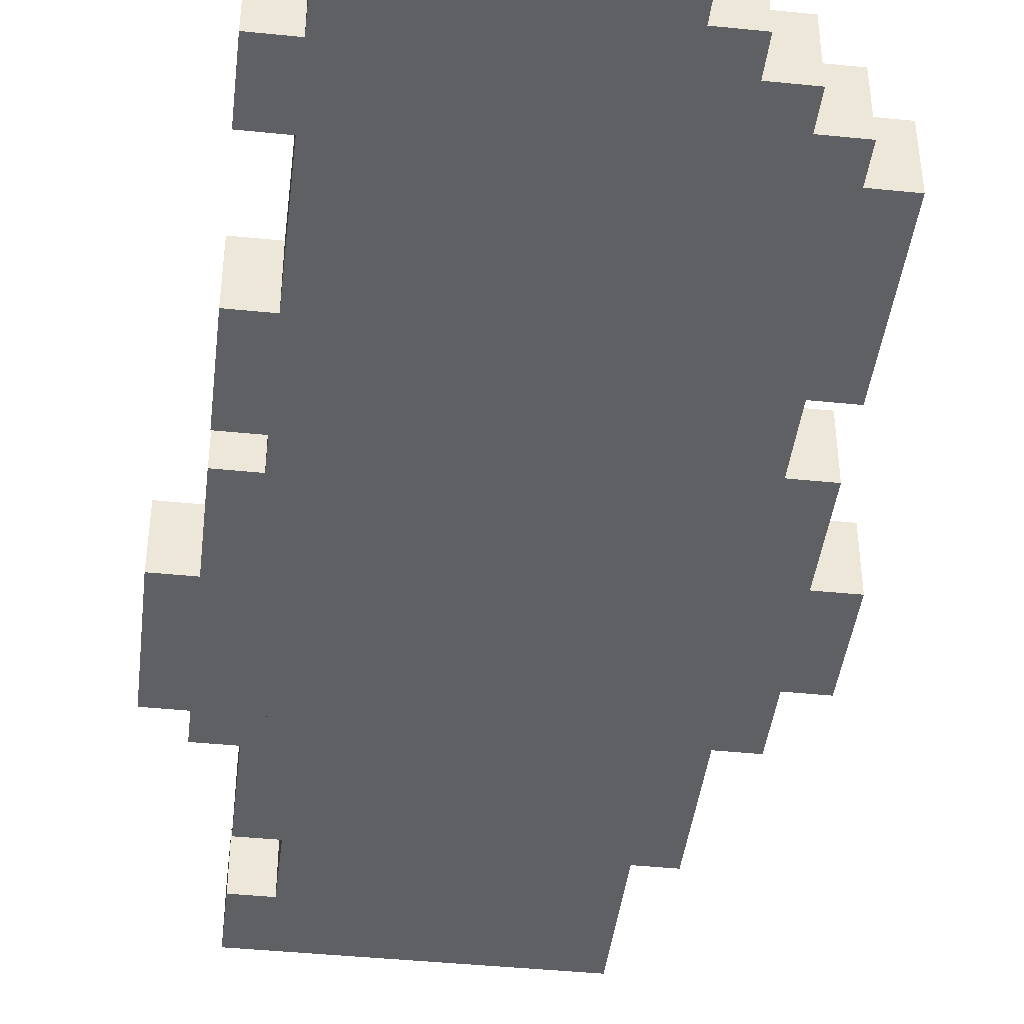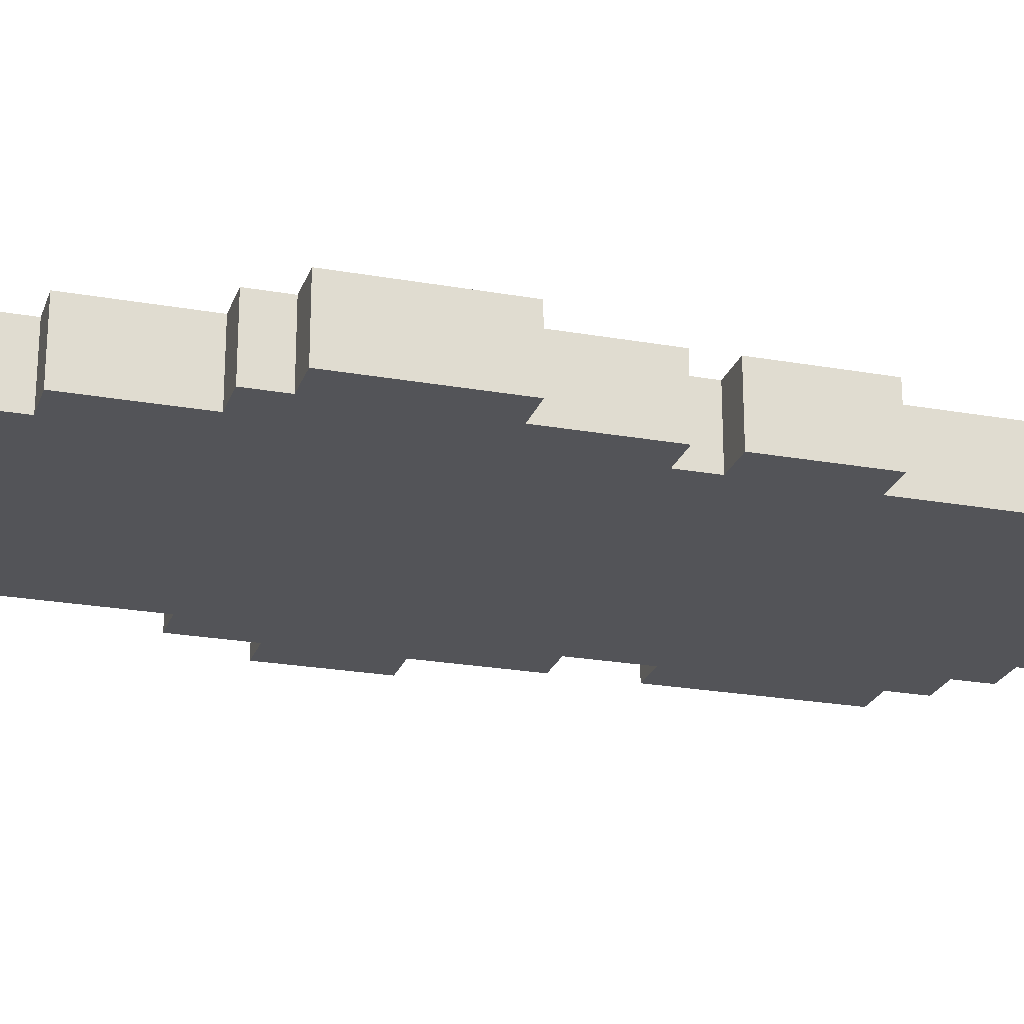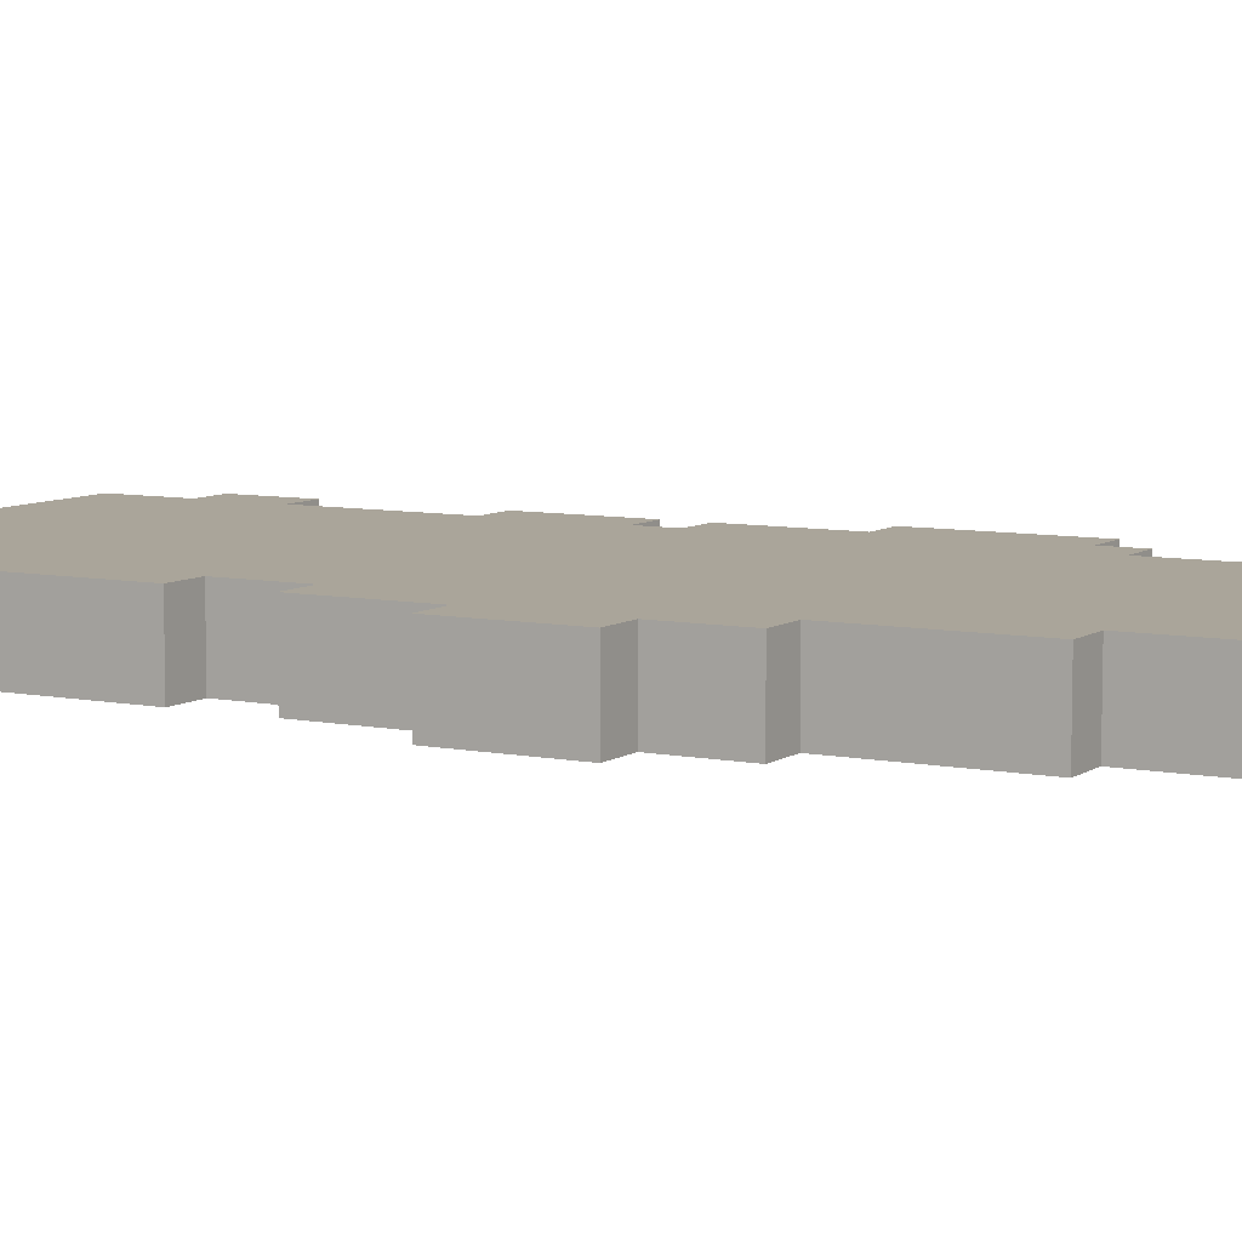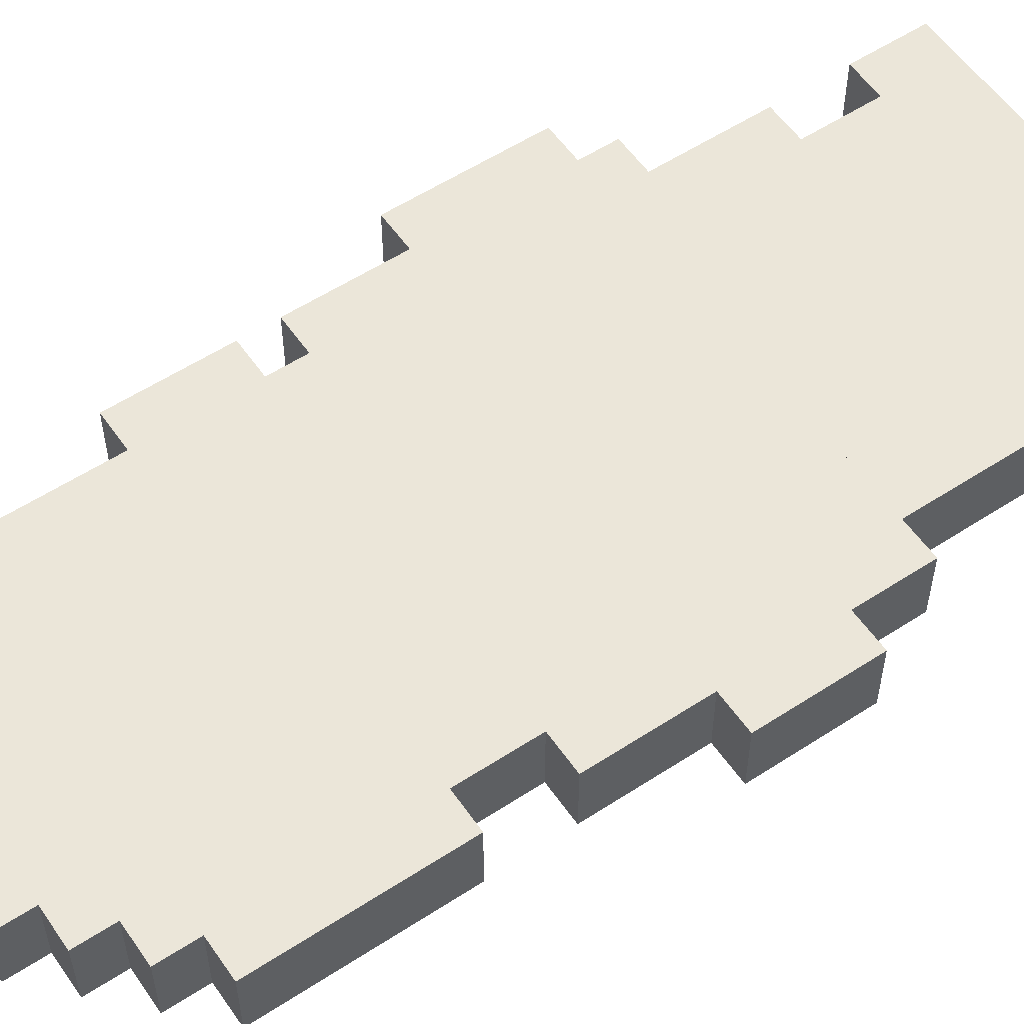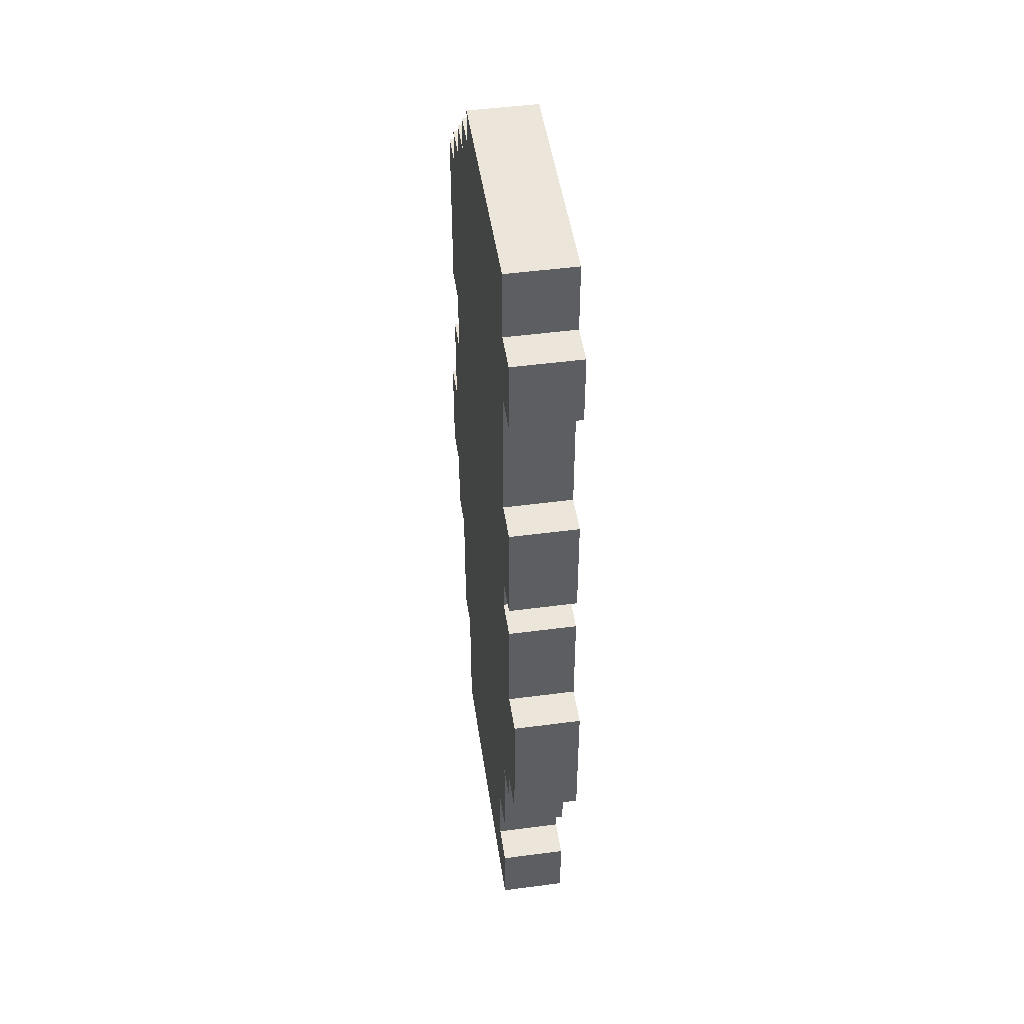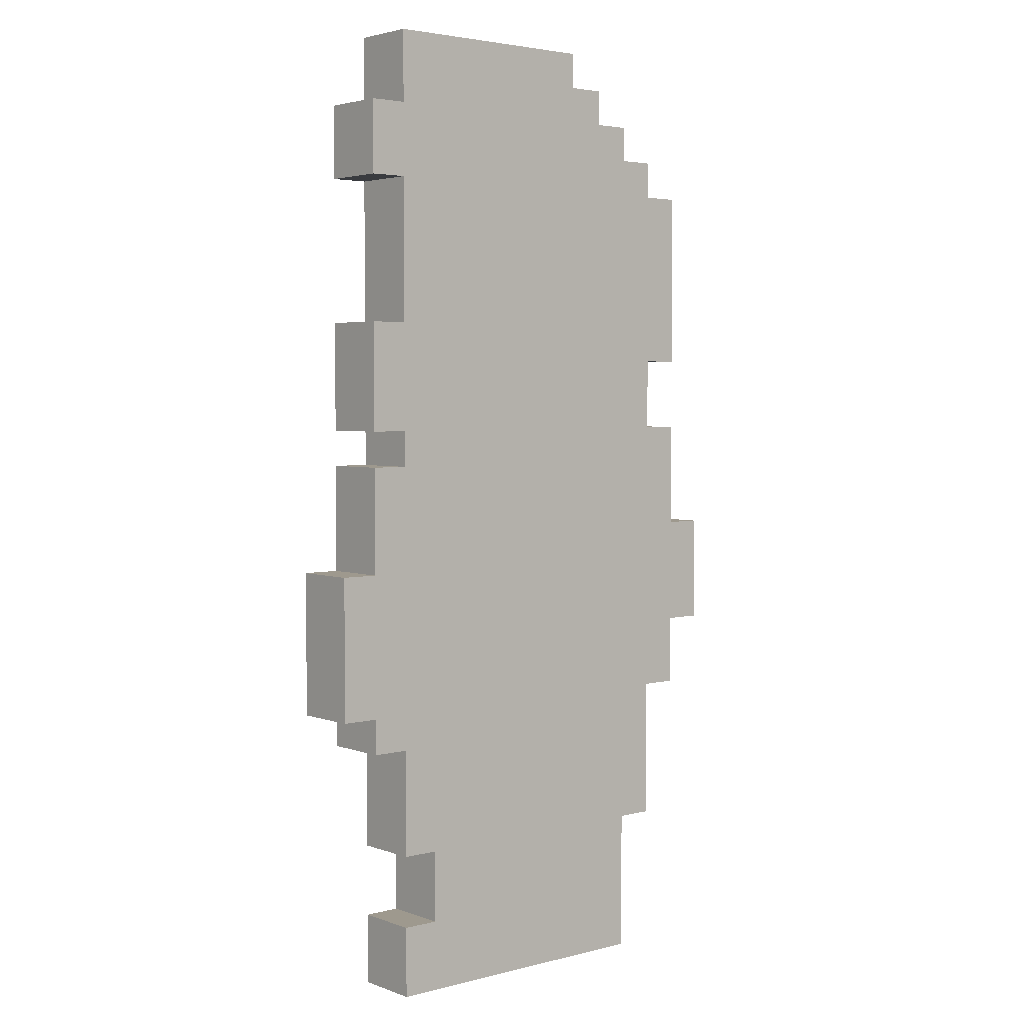
<metadata>
{"format":"obj","ext":"obj","renderer":"f3d","projection":"perspective","resolution":1024,"background":"white","views":[{"elev":-42.8,"azim":173.1,"up":"+Z"},{"elev":-23.4,"azim":73.2,"up":"+Z"},{"elev":7.6,"azim":-60.4,"up":"+Z"},{"elev":56.2,"azim":-124.3,"up":"+Z"},{"elev":48.1,"azim":81.6,"up":"+Y"},{"elev":3.5,"azim":139.8,"up":"+Y"}]}
</metadata>
<code>
o Curve_CUCurve
v -0.02396 -0.07795 -0
v -0.02396 -0.0654 -0
v -0.02721 -0.0654 -0
v -0.03046 -0.0654 -0
v -0.03046 -0.05284 -0
v -0.03046 -0.04028 -0
v -0.0337 -0.04028 -0
v -0.03695 -0.04028 -0
v -0.03695 -0.03408 -0
v -0.03695 -0.02787 -0
v -0.04019 -0.02787 -0
v -0.04344 -0.02787 -0
v -0.04344 -0.01842 -0
v -0.04344 -0.008962 -0
v -0.04019 -0.008962 -0
v -0.03695 -0.008962 -0
v -0.03695 0.00035 0
v -0.03695 0.009661 0
v -0.0337 0.009661 0
v -0.03046 0.009661 0
v -0.03046 0.01601 0
v -0.03046 0.02236 0
v -0.0337 0.02236 0
v -0.03695 0.02236 0
v -0.03695 0.03802 0
v -0.03695 0.05368 0
v -0.0337 0.05368 0
v -0.03046 0.05368 0
v -0.03046 0.05692 0
v -0.03046 0.06017 0
v -0.02721 0.06017 0
v -0.02396 0.06017 0
v -0.02396 0.06327 0
v -0.02396 0.06638 0
v -0.02072 0.06638 0
v -0.01747 0.06638 0
v -0.01747 0.06948 0
v -0.01747 0.07258 0
v -0.01423 0.07258 0
v -0.01098 0.07258 0
v -0.01098 0.07569 0
v -0.01098 0.07879 0
v 0.008633 0.07879 0
v 0.02825 0.07879 0
v 0.02825 0.07258 0
v 0.02825 0.06638 0
v 0.03149 0.06638 0
v 0.03474 0.06638 0
v 0.03474 0.06003 0
v 0.03474 0.05368 0
v 0.03149 0.05368 0
v 0.02825 0.05368 0
v 0.02825 0.04112 0
v 0.02825 0.02857 0
v 0.03149 0.02857 0
v 0.03474 0.02857 0
v 0.03474 0.01911 0
v 0.03474 0.009661 0
v 0.03149 0.009661 0
v 0.02825 0.009661 0
v 0.02825 0.006557 0
v 0.02825 0.003453 0
v 0.03149 0.003453 0
v 0.03474 0.003453 0
v 0.03474 -0.005858 -0
v 0.03474 -0.01517 -0
v 0.03798 -0.01517 -0
v 0.04123 -0.01517 -0
v 0.04123 -0.02773 -0
v 0.04123 -0.04028 -0
v 0.03798 -0.04028 -0
v 0.03474 -0.04028 -0
v 0.03474 -0.04339 -0
v 0.03474 -0.04649 -0
v 0.03149 -0.04649 -0
v 0.02825 -0.04649 -0
v 0.02825 -0.05594 -0
v 0.02825 -0.0654 -0
v 0.025 -0.0654 -0
v 0.02176 -0.0654 -0
v 0.02176 -0.07174 -0
v 0.02176 -0.07809 -0
v 0.025 -0.07809 -0
v 0.02825 -0.07809 -0
v 0.02825 -0.0843 -0
v 0.02825 -0.09051 -0
v 0.002142 -0.09051 -0
v -0.02396 -0.09051 -0
v -0.02396 -0.07795 -0.01158
v -0.02396 -0.0654 -0.01158
v -0.02721 -0.0654 -0.01158
v -0.03046 -0.0654 -0.01158
v -0.03046 -0.05284 -0.01158
v -0.03046 -0.04028 -0.01158
v -0.0337 -0.04028 -0.01158
v -0.03695 -0.04028 -0.01158
v -0.03695 -0.03408 -0.01158
v -0.03695 -0.02787 -0.01158
v -0.04019 -0.02787 -0.01158
v -0.04344 -0.02787 -0.01158
v -0.04344 -0.01842 -0.01158
v -0.04344 -0.008962 -0.01158
v -0.04019 -0.008962 -0.01158
v -0.03695 -0.008962 -0.01158
v -0.03695 0.00035 -0.01158
v -0.03695 0.009661 -0.01158
v -0.0337 0.009661 -0.01158
v -0.03046 0.009661 -0.01158
v -0.03046 0.01601 -0.01158
v -0.03046 0.02236 -0.01158
v -0.0337 0.02236 -0.01158
v -0.03695 0.02236 -0.01158
v -0.03695 0.03802 -0.01158
v -0.03695 0.05368 -0.01158
v -0.0337 0.05368 -0.01158
v -0.03046 0.05368 -0.01158
v -0.03046 0.05692 -0.01158
v -0.03046 0.06017 -0.01158
v -0.02721 0.06017 -0.01158
v -0.02396 0.06017 -0.01158
v -0.02396 0.06327 -0.01158
v -0.02396 0.06638 -0.01158
v -0.02072 0.06638 -0.01158
v -0.01747 0.06638 -0.01158
v -0.01747 0.06948 -0.01158
v -0.01747 0.07258 -0.01158
v -0.01423 0.07258 -0.01158
v -0.01098 0.07258 -0.01158
v -0.01098 0.07569 -0.01158
v -0.01098 0.07879 -0.01158
v 0.008633 0.07879 -0.01158
v 0.02825 0.07879 -0.01158
v 0.02825 0.07258 -0.01158
v 0.02825 0.06638 -0.01158
v 0.03149 0.06638 -0.01158
v 0.03474 0.06638 -0.01158
v 0.03474 0.06003 -0.01158
v 0.03474 0.05368 -0.01158
v 0.03149 0.05368 -0.01158
v 0.02825 0.05368 -0.01158
v 0.02825 0.04112 -0.01158
v 0.02825 0.02857 -0.01158
v 0.03149 0.02857 -0.01158
v 0.03474 0.02857 -0.01158
v 0.03474 0.01911 -0.01158
v 0.03474 0.009661 -0.01158
v 0.03149 0.009661 -0.01158
v 0.02825 0.009661 -0.01158
v 0.02825 0.006557 -0.01158
v 0.02825 0.003453 -0.01158
v 0.03149 0.003453 -0.01158
v 0.03474 0.003453 -0.01158
v 0.03474 -0.005858 -0.01158
v 0.03474 -0.01517 -0.01158
v 0.03798 -0.01517 -0.01158
v 0.04123 -0.01517 -0.01158
v 0.04123 -0.02773 -0.01158
v 0.04123 -0.04028 -0.01158
v 0.03798 -0.04028 -0.01158
v 0.03474 -0.04028 -0.01158
v 0.03474 -0.04339 -0.01158
v 0.03474 -0.04649 -0.01158
v 0.03149 -0.04649 -0.01158
v 0.02825 -0.04649 -0.01158
v 0.02825 -0.05594 -0.01158
v 0.02825 -0.0654 -0.01158
v 0.025 -0.0654 -0.01158
v 0.02176 -0.0654 -0.01158
v 0.02176 -0.07174 -0.01158
v 0.02176 -0.07809 -0.01158
v 0.025 -0.07809 -0.01158
v 0.02825 -0.07809 -0.01158
v 0.02825 -0.0843 -0.01158
v 0.02825 -0.09051 -0.01158
v 0.002142 -0.09051 -0.01158
v -0.02396 -0.09051 -0.01158
f 41 42 43
f 41 43 44
f 41 44 45
f 40 41 45
f 37 38 39
f 37 39 40
f 37 40 45
f 37 45 46
f 36 37 46
f 33 34 35
f 33 35 36
f 33 36 46
f 33 46 47
f 33 47 48
f 33 48 49
f 32 33 49
f 29 30 31
f 29 31 32
f 29 32 49
f 29 49 50
f 28 29 50
f 25 26 27
f 25 27 28
f 25 28 52
f 52 28 50
f 25 52 53
f 51 52 50
f 25 53 54
f 24 25 54
f 24 54 55
f 24 55 56
f 24 56 23
f 23 56 22
f 22 56 57
f 21 22 57
f 21 57 58
f 20 21 58
f 17 18 19
f 17 19 20
f 17 20 60
f 60 20 58
f 17 60 61
f 59 60 58
f 17 61 62
f 17 62 63
f 17 63 64
f 17 64 65
f 16 17 65
f 16 65 66
f 13 14 15
f 13 15 16
f 13 16 66
f 13 66 67
f 13 67 68
f 13 68 69
f 12 13 69
f 12 69 11
f 11 69 10
f 10 69 70
f 9 10 70
f 8 9 70
f 7 8 70
f 6 7 70
f 5 6 72
f 72 6 70
f 5 72 73
f 71 72 70
f 5 73 76
f 76 73 74
f 5 76 77
f 75 76 74
f 4 5 77
f 4 77 78
f 3 4 78
f 2 3 78
f 1 2 80
f 80 2 78
f 1 80 81
f 79 80 78
f 1 81 82
f 88 1 82
f 88 82 83
f 88 83 84
f 88 84 85
f 88 85 86
f 87 88 86
f 129 131 130
f 129 132 131
f 129 133 132
f 128 133 129
f 125 127 126
f 125 128 127
f 125 133 128
f 125 134 133
f 124 134 125
f 121 123 122
f 121 124 123
f 121 134 124
f 121 135 134
f 121 136 135
f 121 137 136
f 120 137 121
f 117 119 118
f 117 120 119
f 117 137 120
f 117 138 137
f 116 138 117
f 113 115 114
f 113 116 115
f 113 140 116
f 140 138 116
f 113 141 140
f 139 138 140
f 113 142 141
f 112 142 113
f 112 143 142
f 112 144 143
f 112 111 144
f 111 110 144
f 110 145 144
f 109 145 110
f 109 146 145
f 108 146 109
f 105 107 106
f 105 108 107
f 105 148 108
f 148 146 108
f 105 149 148
f 147 146 148
f 105 150 149
f 105 151 150
f 105 152 151
f 105 153 152
f 104 153 105
f 104 154 153
f 101 103 102
f 101 104 103
f 101 154 104
f 101 155 154
f 101 156 155
f 101 157 156
f 100 157 101
f 100 99 157
f 99 98 157
f 98 158 157
f 97 158 98
f 96 158 97
f 95 158 96
f 94 158 95
f 93 160 94
f 160 158 94
f 93 161 160
f 159 158 160
f 93 164 161
f 164 162 161
f 93 165 164
f 163 162 164
f 92 165 93
f 92 166 165
f 91 166 92
f 90 166 91
f 89 168 90
f 168 166 90
f 89 169 168
f 167 166 168
f 89 170 169
f 176 170 89
f 176 171 170
f 176 172 171
f 176 173 172
f 176 174 173
f 175 174 176
f 34 33 121 122
f 8 7 95 96
f 53 52 140 141
f 32 31 119 120
f 63 62 150 151
f 29 28 116 117
f 61 60 148 149
f 19 18 106 107
f 37 36 124 125
f 85 84 172 173
f 48 47 135 136
f 74 73 161 162
f 18 17 105 106
f 57 56 144 145
f 42 41 129 130
f 31 30 118 119
f 87 86 174 175
f 38 37 125 126
f 1 88 176 89
f 55 54 142 143
f 70 69 157 158
f 66 65 153 154
f 51 50 138 139
f 50 49 137 138
f 23 22 110 111
f 28 27 115 116
f 62 61 149 150
f 5 4 92 93
f 22 21 109 110
f 49 48 136 137
f 20 19 107 108
f 26 25 113 114
f 17 16 104 105
f 15 14 102 103
f 88 87 175 176
f 40 39 127 128
f 52 51 139 140
f 54 53 141 142
f 79 78 166 167
f 2 1 89 90
f 35 34 122 123
f 69 68 156 157
f 77 76 164 165
f 3 2 90 91
f 24 23 111 112
f 41 40 128 129
f 45 44 132 133
f 80 79 167 168
f 7 6 94 95
f 59 58 146 147
f 58 57 145 146
f 82 81 169 170
f 9 8 96 97
f 81 80 168 169
f 39 38 126 127
f 86 85 173 174
f 60 59 147 148
f 47 46 134 135
f 73 72 160 161
f 27 26 114 115
f 30 29 117 118
f 76 75 163 164
f 13 12 100 101
f 46 45 133 134
f 67 66 154 155
f 10 9 97 98
f 6 5 93 94
f 21 20 108 109
f 14 13 101 102
f 56 55 143 144
f 4 3 91 92
f 43 42 130 131
f 71 70 158 159
f 72 71 159 160
f 12 11 99 100
f 68 67 155 156
f 25 24 112 113
f 33 32 120 121
f 64 63 151 152
f 36 35 123 124
f 78 77 165 166
f 44 43 131 132
f 65 64 152 153
f 11 10 98 99
f 84 83 171 172
f 75 74 162 163
f 16 15 103 104
f 83 82 170 171

</code>
